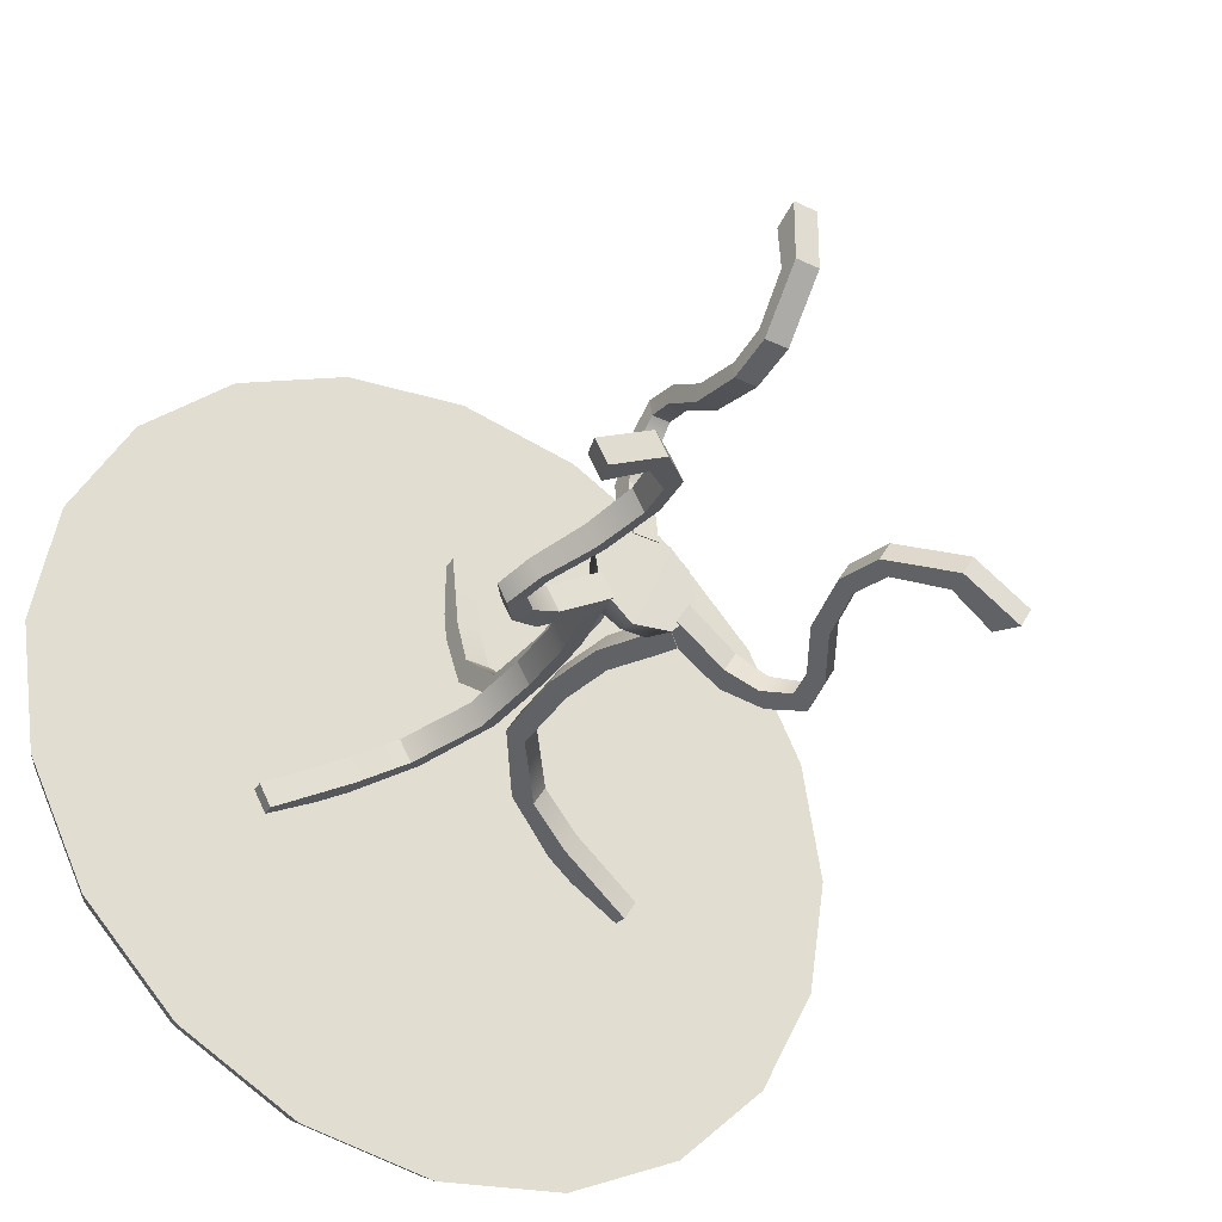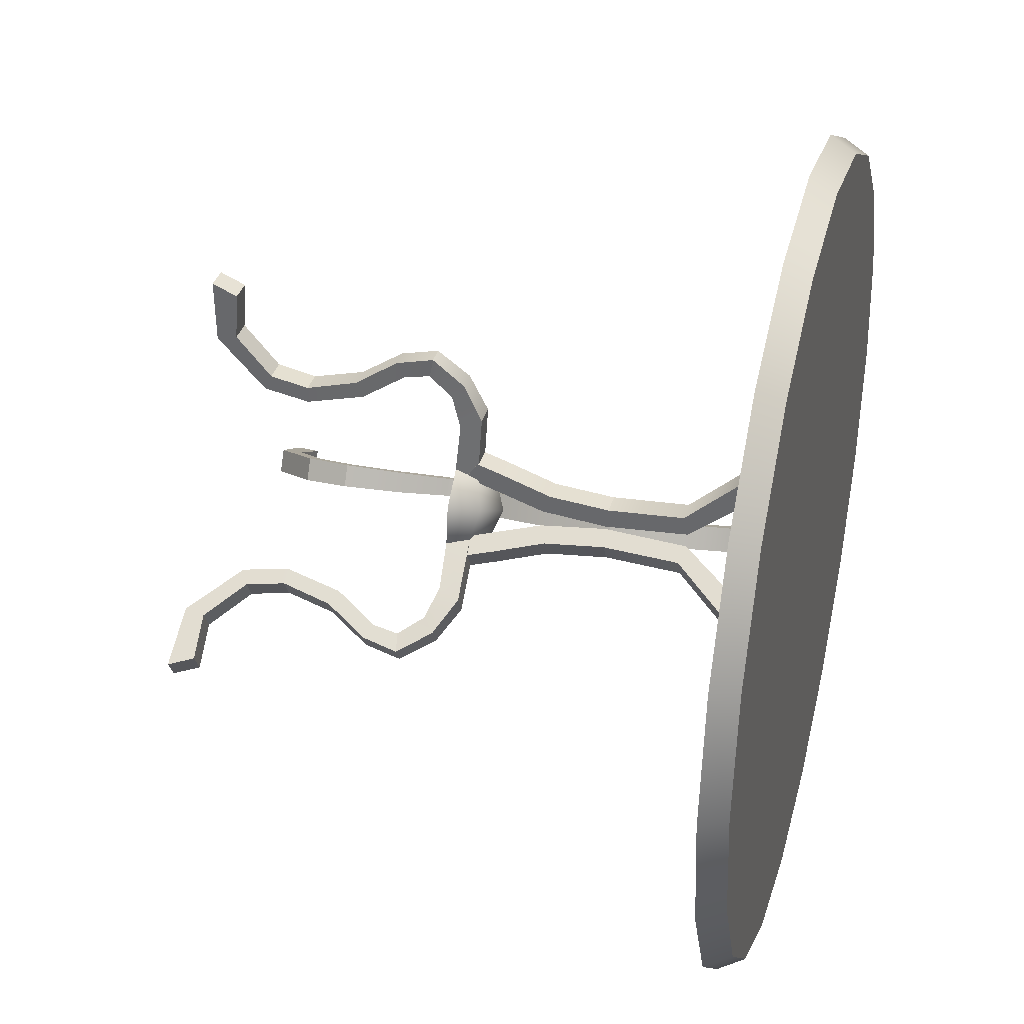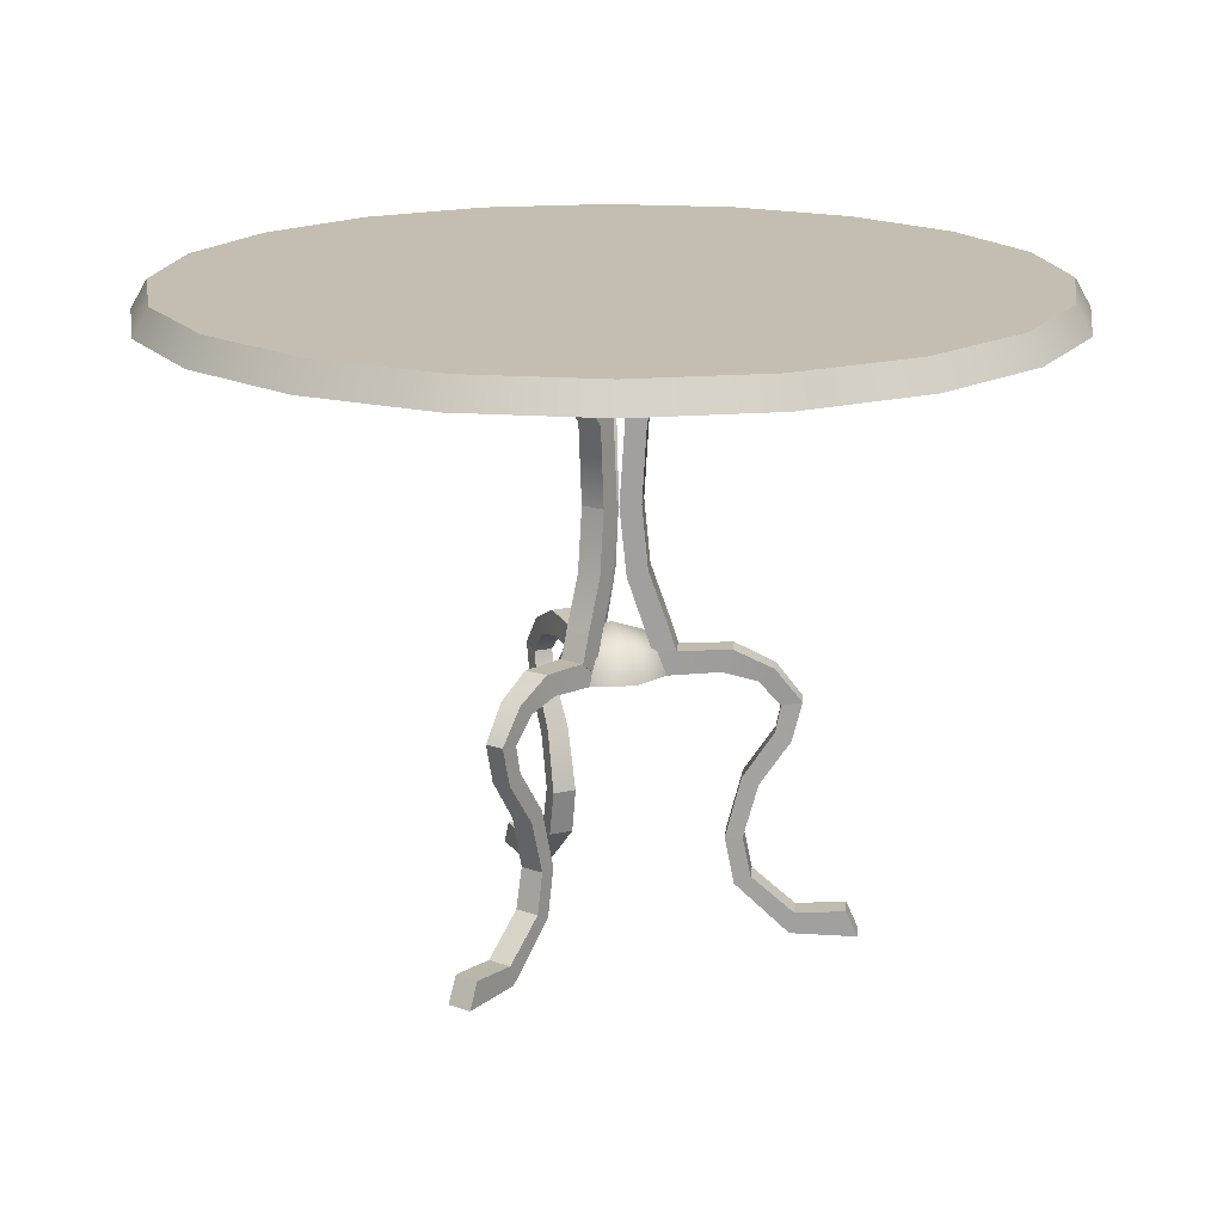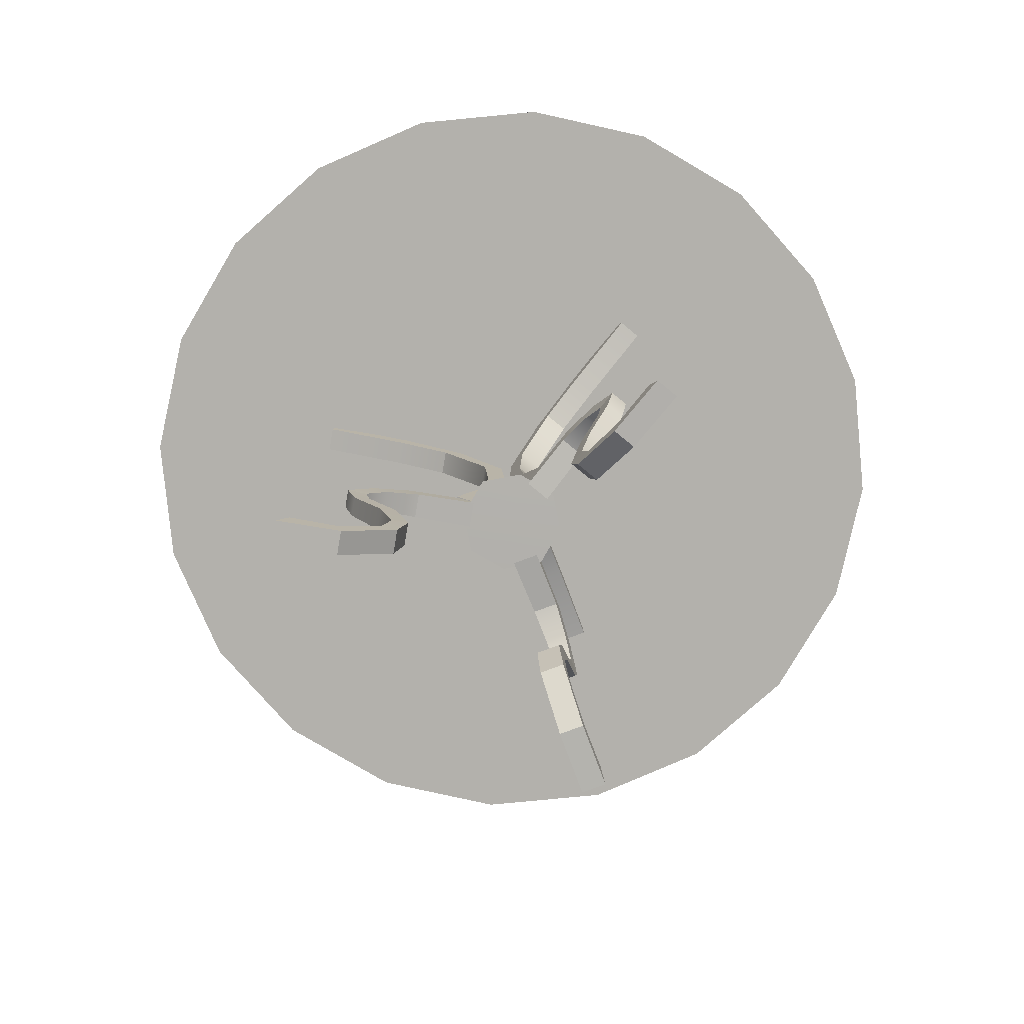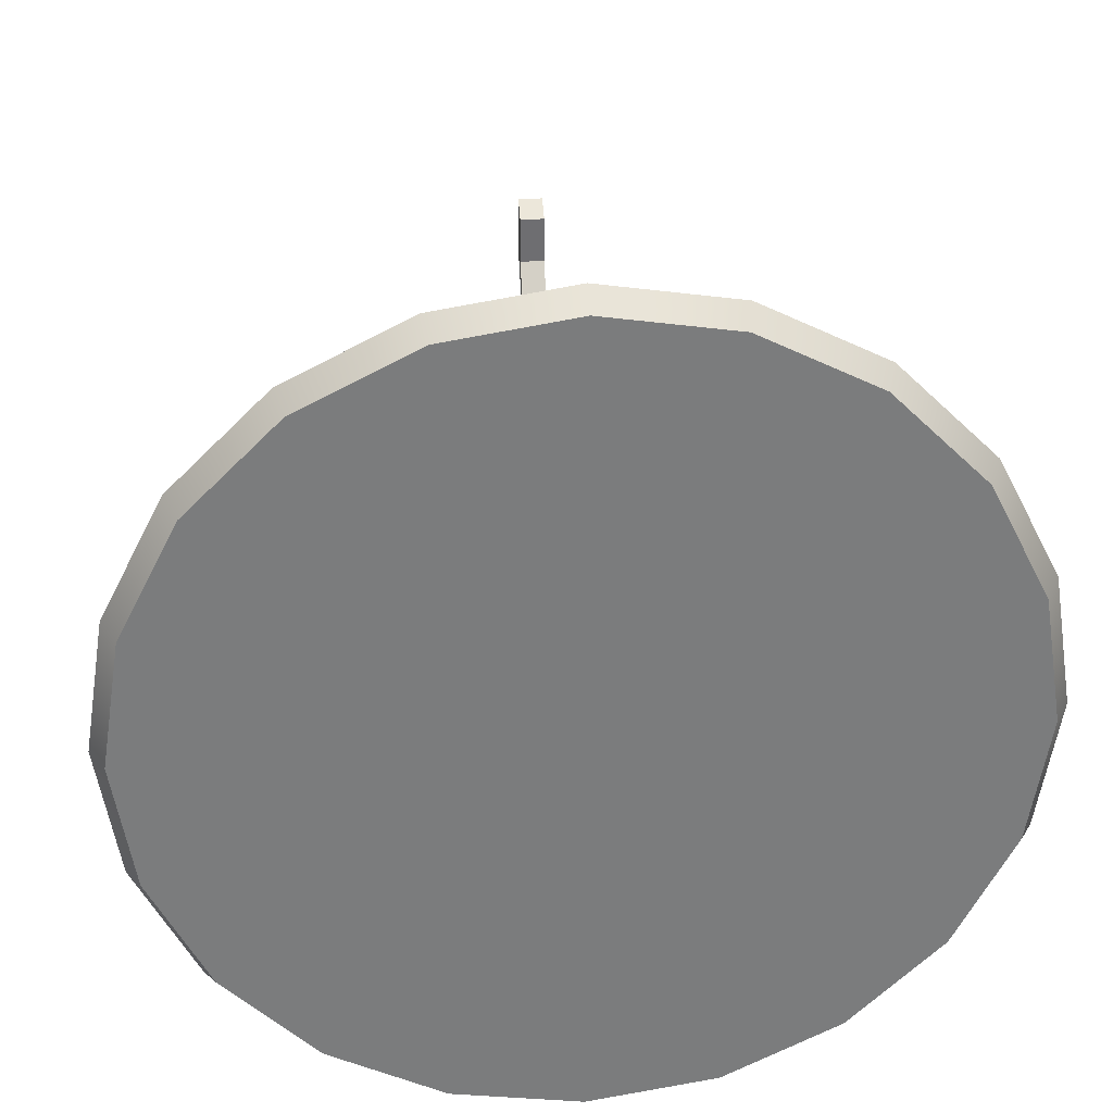
<metadata>
{"format":"obj","ext":"obj","renderer":"f3d","projection":"perspective","resolution":1024,"background":"white","views":[{"elev":-35.4,"azim":-32.1,"up":"+Z"},{"elev":34.9,"azim":105.0,"up":"+Z"},{"elev":17.2,"azim":35.4,"up":"+Y"},{"elev":-79.1,"azim":-39.5,"up":"+Y"},{"elev":31.7,"azim":175.1,"up":"+Z"}]}
</metadata>
<code>
g default
v -0.07641 1.717 0.3843
v 0.07641 1.717 0.3843
v -0.07641 1.882 0.3297
v 0.07641 1.882 0.3297
v -0.07641 1.804 0.2136
v 0.07641 1.804 0.2136
v -0.07641 1.639 0.2682
v 0.07641 1.639 0.2682
v -0.07641 2.579 0.1811
v 0.07641 2.579 0.1811
v 0.07641 2.563 0.05324
v -0.07641 2.563 0.05324
v -0.07641 3.396 0.5095
v 0.07641 3.396 0.5095
v 0.07641 3.474 0.3935
v -0.07641 3.474 0.3935
v -0.07641 3.602 1.372
v 0.07641 3.602 1.372
v 0.07641 3.742 1.355
v -0.07641 3.742 1.355
v -0.07641 3.514 0.8386
v -0.07641 3.649 0.8045
v 0.07641 3.649 0.8045
v 0.07641 3.514 0.8386
v -0.07641 3.065 0.2098
v -0.07641 3.095 0.08774
v 0.07641 3.095 0.08774
v 0.07641 3.065 0.2098
v -0.07641 2.196 0.2183
v -0.07641 2.149 0.0964
v 0.07641 2.149 0.0964
v 0.07641 2.196 0.2183
v -0.07536 0.1553 1.381
v -0.07535 -0.001045 1.451
v -0.07536 0.1333 1.083
v -0.07536 0.004922 1.054
v -0.0729 0.594 0.7739
v -0.07284 0.5929 0.6695
v -0.05903 1.429 1.105
v -0.05874 1.406 0.9821
v -0.08288 1.719 0.3032
v -0.08128 1.567 0.2709
v -0.07536 0.3523 0.8243
v -0.07535 0.3064 0.7258
v -0.08765 1.743 0.7031
v -0.08497 1.605 0.6407
v 0.07536 0.1553 1.381
v 0.07536 -0.001045 1.451
v 0.07536 0.004922 1.054
v 0.07536 0.1333 1.083
v 0.07536 0.3064 0.7258
v 0.07536 0.3523 0.8243
v 0.07291 0.594 0.7739
v 0.07284 0.5929 0.6695
v 0.05685 1.429 1.105
v 0.05607 1.406 0.9821
v 0.07005 1.605 0.6407
v 0.06133 1.743 0.7031
v 0.08128 1.567 0.2709
v 0.06985 1.719 0.3032
v -0.06066 1.191 1.046
v -0.05921 1.241 0.9499
v 0.05803 1.241 0.9499
v 0.05971 1.191 1.046
v -0.0726 1.63 0.9447
v -0.07118 1.552 0.8506
v 0.0627 1.552 0.8506
v 0.05898 1.63 0.9447
v -0.06759 0.9202 0.862
v -0.06641 0.962 0.7634
v 0.06641 0.962 0.7634
v 0.0676 0.9202 0.862
v 0 1.572 0
v -0.3245 1.575 0.08696
v -0.2824 1.575 -0.163
v -0.2679 1.716 0.07179
v -0.2193 1.773 -0.1266
v -0.08696 1.575 -0.3245
v -0.07178 1.716 -0.2679
v 0 1.867 0
v 0.1266 1.773 -0.2193
v -0.1266 1.773 0.2193
v 0.07179 1.716 0.2679
v 0.2193 1.773 0.1266
v 0.2679 1.716 -0.07178
v 0.2824 1.575 0.163
v 0.3245 1.575 -0.08696
v 0.08696 1.575 0.3245
v -0.163 1.575 0.2824
v 0.163 1.575 -0.2824
v 2.526 3.684 -0.8209
v 2.149 3.684 -1.561
v 1.561 3.684 -2.149
v 0.8209 3.684 -2.526
v 0 3.684 -2.656
v -0.8209 3.684 -2.526
v -1.561 3.684 -2.149
v -2.149 3.684 -1.561
v -2.526 3.684 -0.8209
v -2.656 3.684 0
v -2.526 3.684 0.8209
v -2.149 3.684 1.561
v -1.561 3.684 2.149
v -0.8209 3.684 2.526
v 0 3.684 2.656
v 0.8209 3.684 2.526
v 1.561 3.684 2.149
v 2.149 3.684 1.561
v 2.526 3.684 0.8209
v 2.656 3.684 0
v 2.436 3.849 -0.7916
v 2.072 3.849 -1.506
v 1.506 3.849 -2.072
v 0.7916 3.849 -2.436
v 0 3.849 -2.562
v -0.7916 3.849 -2.436
v -1.506 3.849 -2.072
v -2.072 3.849 -1.506
v -2.436 3.849 -0.7916
v -2.562 3.849 0
v -2.436 3.849 0.7916
v -2.072 3.849 1.506
v -1.506 3.849 2.072
v -0.7916 3.849 2.436
v 0 3.849 2.562
v 0.7916 3.849 2.436
v 1.506 3.849 2.072
v 2.072 3.849 1.506
v 2.436 3.849 0.7916
v 2.562 3.849 0
v 0 3.684 0
v 0 3.849 0
v 0.3663 1.717 -0.1287
v 0.2898 1.717 -0.2611
v 0.319 1.882 -0.1015
v 0.2426 1.882 -0.2338
v 0.2184 1.804 -0.0434
v 0.142 1.804 -0.1757
v 0.2657 1.639 -0.07069
v 0.1893 1.639 -0.203
v 0.1902 2.579 -0.02711
v 0.1138 2.579 -0.1595
v 0.003126 2.563 -0.09555
v 0.07953 2.563 0.03679
v 0.4746 3.396 -0.1913
v 0.3982 3.396 -0.3237
v 0.2978 3.474 -0.2657
v 0.3742 3.474 -0.1333
v 1.222 3.602 -0.6227
v 1.145 3.602 -0.755
v 1.131 3.742 -0.7467
v 1.207 3.742 -0.6143
v 0.7597 3.514 -0.3559
v 0.7302 3.649 -0.3389
v 0.6538 3.649 -0.4712
v 0.6833 3.514 -0.4882
v 0.2151 3.065 -0.0415
v 0.1094 3.095 0.01954
v 0.03301 3.095 -0.1128
v 0.1387 3.065 -0.1738
v 0.2225 2.196 -0.04572
v 0.1169 2.149 0.01522
v 0.0405 2.149 -0.1171
v 0.1461 2.196 -0.1781
v 1.229 0.1553 -0.6282
v 1.289 -0.001045 -0.6628
v 0.9704 0.1333 -0.4787
v 0.9459 0.004922 -0.4646
v 0.7019 0.594 -0.3266
v 0.6115 0.5929 -0.2744
v 0.9814 1.429 -0.5039
v 0.8751 1.406 -0.4429
v 0.2992 1.719 -0.08259
v 0.2705 1.567 -0.06782
v 0.7467 0.3523 -0.3496
v 0.6615 0.3064 -0.3004
v 0.648 1.743 -0.2784
v 0.5925 1.605 -0.2495
v 1.154 0.1553 -0.7587
v 1.214 -0.001045 -0.7933
v 0.8706 0.004922 -0.5952
v 0.895 0.1333 -0.6093
v 0.5861 0.3064 -0.4309
v 0.6714 0.3523 -0.4802
v 0.629 0.594 -0.4529
v 0.5386 0.5929 -0.4006
v 0.9234 1.429 -0.6043
v 0.8177 1.406 -0.5424
v 0.515 1.605 -0.3837
v 0.5735 1.743 -0.4074
v 0.1892 1.567 -0.2086
v 0.2229 1.719 -0.2149
v 0.9317 1.191 -0.4734
v 0.8475 1.241 -0.4264
v 0.7888 1.241 -0.528
v 0.8715 1.191 -0.5776
v 0.8496 1.63 -0.4122
v 0.7675 1.552 -0.3664
v 0.7005 1.552 -0.4824
v 0.7838 1.63 -0.5262
v 0.7755 0.9202 -0.3752
v 0.6896 0.962 -0.327
v 0.6232 0.962 -0.442
v 0.7079 0.9202 -0.4923
v -0.2994 1.717 -0.2556
v -0.3758 1.717 -0.1232
v -0.2521 1.882 -0.2283
v -0.3285 1.882 -0.09594
v -0.1516 1.804 -0.1702
v -0.228 1.804 -0.03789
v -0.1989 1.639 -0.1975
v -0.2753 1.639 -0.06518
v -0.1234 2.579 -0.1539
v -0.1998 2.579 -0.02159
v -0.08909 2.563 0.04231
v -0.01268 2.563 -0.09003
v -0.4078 3.396 -0.3181
v -0.4842 3.396 -0.1858
v -0.3838 3.474 -0.1278
v -0.3074 3.474 -0.2602
v -1.155 3.602 -0.7495
v -1.231 3.602 -0.6172
v -1.217 3.742 -0.6088
v -1.14 3.742 -0.7412
v -0.6928 3.514 -0.4827
v -0.6633 3.649 -0.4657
v -0.7397 3.649 -0.3333
v -0.7692 3.514 -0.3504
v -0.1483 3.065 -0.1683
v -0.04256 3.095 -0.1073
v -0.119 3.095 0.02506
v -0.2247 3.065 -0.03599
v -0.1556 2.196 -0.1726
v -0.05005 2.149 -0.1116
v -0.1265 2.149 0.02073
v -0.232 2.196 -0.04021
v -1.163 0.1553 -0.7532
v -1.223 -0.001045 -0.7878
v -0.9046 0.1333 -0.6038
v -0.8801 0.004922 -0.5897
v -0.6386 0.594 -0.4473
v -0.5482 0.5929 -0.3951
v -0.9319 1.429 -0.6007
v -0.8259 1.406 -0.5392
v -0.2259 1.719 -0.2206
v -0.1987 1.567 -0.2031
v -0.6809 0.3523 -0.4746
v -0.5957 0.3064 -0.4254
v -0.5699 1.743 -0.4247
v -0.5171 1.605 -0.3912
v -1.239 0.1553 -0.6226
v -1.299 -0.001045 -0.6573
v -0.9555 0.004922 -0.4591
v -0.9799 0.1333 -0.4732
v -0.671 0.3064 -0.2949
v -0.7563 0.3523 -0.3441
v -0.7115 0.594 -0.3211
v -0.621 0.5929 -0.2689
v -0.9898 1.429 -0.5003
v -0.8833 1.406 -0.4397
v -0.5946 1.605 -0.2569
v -0.6444 1.743 -0.2957
v -0.28 1.567 -0.0623
v -0.3023 1.719 -0.08835
v -0.8806 1.191 -0.5729
v -0.7978 1.241 -0.5235
v -0.8564 1.241 -0.4219
v -0.9408 1.191 -0.4687
v -0.7866 1.63 -0.5324
v -0.7058 1.552 -0.4842
v -0.7728 1.552 -0.3682
v -0.8524 1.63 -0.4185
v -0.7175 0.9202 -0.4868
v -0.6327 0.962 -0.4365
v -0.6991 0.962 -0.3215
v -0.7851 0.9202 -0.3697
g table
f 1 2 4 3
f 17 18 19 20
f 5 6 8 7
f 7 8 2 1
f 2 8 6 4
f 7 1 3 5
f 3 4 32 29
f 4 6 31 32
f 6 5 30 31
f 5 3 29 30
f 9 10 28 25
f 10 11 27 28
f 11 12 26 27
f 12 9 25 26
f 13 14 24 21
f 14 15 23 24
f 15 16 22 23
f 16 13 21 22
f 22 21 17 20
f 23 22 20 19
f 24 23 19 18
f 21 24 18 17
f 26 25 13 16
f 27 26 16 15
f 28 27 15 14
f 25 28 14 13
f 30 29 9 12
f 31 30 12 11
f 32 31 11 10
f 29 32 10 9
f 47 48 49 50
f 50 49 51 52
f 53 54 71 72
f 55 56 67 68
f 52 51 54 53
f 58 57 59 60
f 33 35 36 34
f 35 43 44 36
f 37 69 70 38
f 39 65 66 40
f 43 37 38 44
f 61 62 70 69
f 45 41 42 46
f 33 34 48 47
f 34 36 49 48
f 35 33 47 50
f 36 44 51 49
f 43 35 50 52
f 38 70 71 54
f 72 69 37 53
f 40 66 67 56
f 68 65 39 55
f 44 38 54 51
f 37 43 52 53
f 64 61 69 72
f 46 42 59 57
f 42 41 60 59
f 41 45 58 60
f 62 61 39 40
f 63 62 40 56
f 64 63 56 55
f 39 61 64 55
f 66 65 45 46
f 67 66 46 57
f 68 67 57 58
f 45 65 68 58
f 63 71 70 62
f 64 72 71 63
f 75 74 76 77
f 78 75 77 79
f 79 77 80 81
f 77 76 82 80
f 80 82 83 84
f 81 80 84 85
f 85 84 86 87
f 84 83 88 86
f 89 88 83 82
f 74 89 82 76
f 90 78 79 81
f 87 90 81 85
f 73 74 75
f 73 75 78
f 73 87 86
f 73 86 88
f 73 88 89
f 73 89 74
f 73 78 90
f 73 90 87
f 91 92 112 111
f 92 93 113 112
f 93 94 114 113
f 94 95 115 114
f 95 96 116 115
f 96 97 117 116
f 97 98 118 117
f 98 99 119 118
f 99 100 120 119
f 100 101 121 120
f 101 102 122 121
f 102 103 123 122
f 103 104 124 123
f 104 105 125 124
f 105 106 126 125
f 106 107 127 126
f 107 108 128 127
f 108 109 129 128
f 109 110 130 129
f 110 91 111 130
f 92 91 131
f 93 92 131
f 94 93 131
f 95 94 131
f 96 95 131
f 97 96 131
f 98 97 131
f 99 98 131
f 100 99 131
f 101 100 131
f 102 101 131
f 103 102 131
f 104 103 131
f 105 104 131
f 106 105 131
f 107 106 131
f 108 107 131
f 109 108 131
f 110 109 131
f 91 110 131
f 111 112 132
f 112 113 132
f 113 114 132
f 114 115 132
f 115 116 132
f 116 117 132
f 117 118 132
f 118 119 132
f 119 120 132
f 120 121 132
f 121 122 132
f 122 123 132
f 123 124 132
f 124 125 132
f 125 126 132
f 126 127 132
f 127 128 132
f 128 129 132
f 129 130 132
f 130 111 132
f 133 134 136 135
f 149 150 151 152
f 137 138 140 139
f 139 140 134 133
f 134 140 138 136
f 139 133 135 137
f 135 136 164 161
f 136 138 163 164
f 138 137 162 163
f 137 135 161 162
f 141 142 160 157
f 142 143 159 160
f 143 144 158 159
f 144 141 157 158
f 145 146 156 153
f 146 147 155 156
f 147 148 154 155
f 148 145 153 154
f 154 153 149 152
f 155 154 152 151
f 156 155 151 150
f 153 156 150 149
f 158 157 145 148
f 159 158 148 147
f 160 159 147 146
f 157 160 146 145
f 162 161 141 144
f 163 162 144 143
f 164 163 143 142
f 161 164 142 141
f 179 180 181 182
f 182 181 183 184
f 185 186 203 204
f 187 188 199 200
f 184 183 186 185
f 190 189 191 192
f 165 167 168 166
f 167 175 176 168
f 169 201 202 170
f 171 197 198 172
f 175 169 170 176
f 193 194 202 201
f 177 173 174 178
f 165 166 180 179
f 166 168 181 180
f 167 165 179 182
f 168 176 183 181
f 175 167 182 184
f 170 202 203 186
f 204 201 169 185
f 172 198 199 188
f 200 197 171 187
f 176 170 186 183
f 169 175 184 185
f 196 193 201 204
f 178 174 191 189
f 174 173 192 191
f 173 177 190 192
f 194 193 171 172
f 195 194 172 188
f 196 195 188 187
f 171 193 196 187
f 198 197 177 178
f 199 198 178 189
f 200 199 189 190
f 177 197 200 190
f 195 203 202 194
f 196 204 203 195
f 205 206 208 207
f 221 222 223 224
f 209 210 212 211
f 211 212 206 205
f 206 212 210 208
f 211 205 207 209
f 207 208 236 233
f 208 210 235 236
f 210 209 234 235
f 209 207 233 234
f 213 214 232 229
f 214 215 231 232
f 215 216 230 231
f 216 213 229 230
f 217 218 228 225
f 218 219 227 228
f 219 220 226 227
f 220 217 225 226
f 226 225 221 224
f 227 226 224 223
f 228 227 223 222
f 225 228 222 221
f 230 229 217 220
f 231 230 220 219
f 232 231 219 218
f 229 232 218 217
f 234 233 213 216
f 235 234 216 215
f 236 235 215 214
f 233 236 214 213
f 251 252 253 254
f 254 253 255 256
f 257 258 275 276
f 259 260 271 272
f 256 255 258 257
f 262 261 263 264
f 237 239 240 238
f 239 247 248 240
f 241 273 274 242
f 243 269 270 244
f 247 241 242 248
f 265 266 274 273
f 249 245 246 250
f 237 238 252 251
f 238 240 253 252
f 239 237 251 254
f 240 248 255 253
f 247 239 254 256
f 242 274 275 258
f 276 273 241 257
f 244 270 271 260
f 272 269 243 259
f 248 242 258 255
f 241 247 256 257
f 268 265 273 276
f 250 246 263 261
f 246 245 264 263
f 245 249 262 264
f 266 265 243 244
f 267 266 244 260
f 268 267 260 259
f 243 265 268 259
f 270 269 249 250
f 271 270 250 261
f 272 271 261 262
f 249 269 272 262
f 267 275 274 266
f 268 276 275 267

</code>
